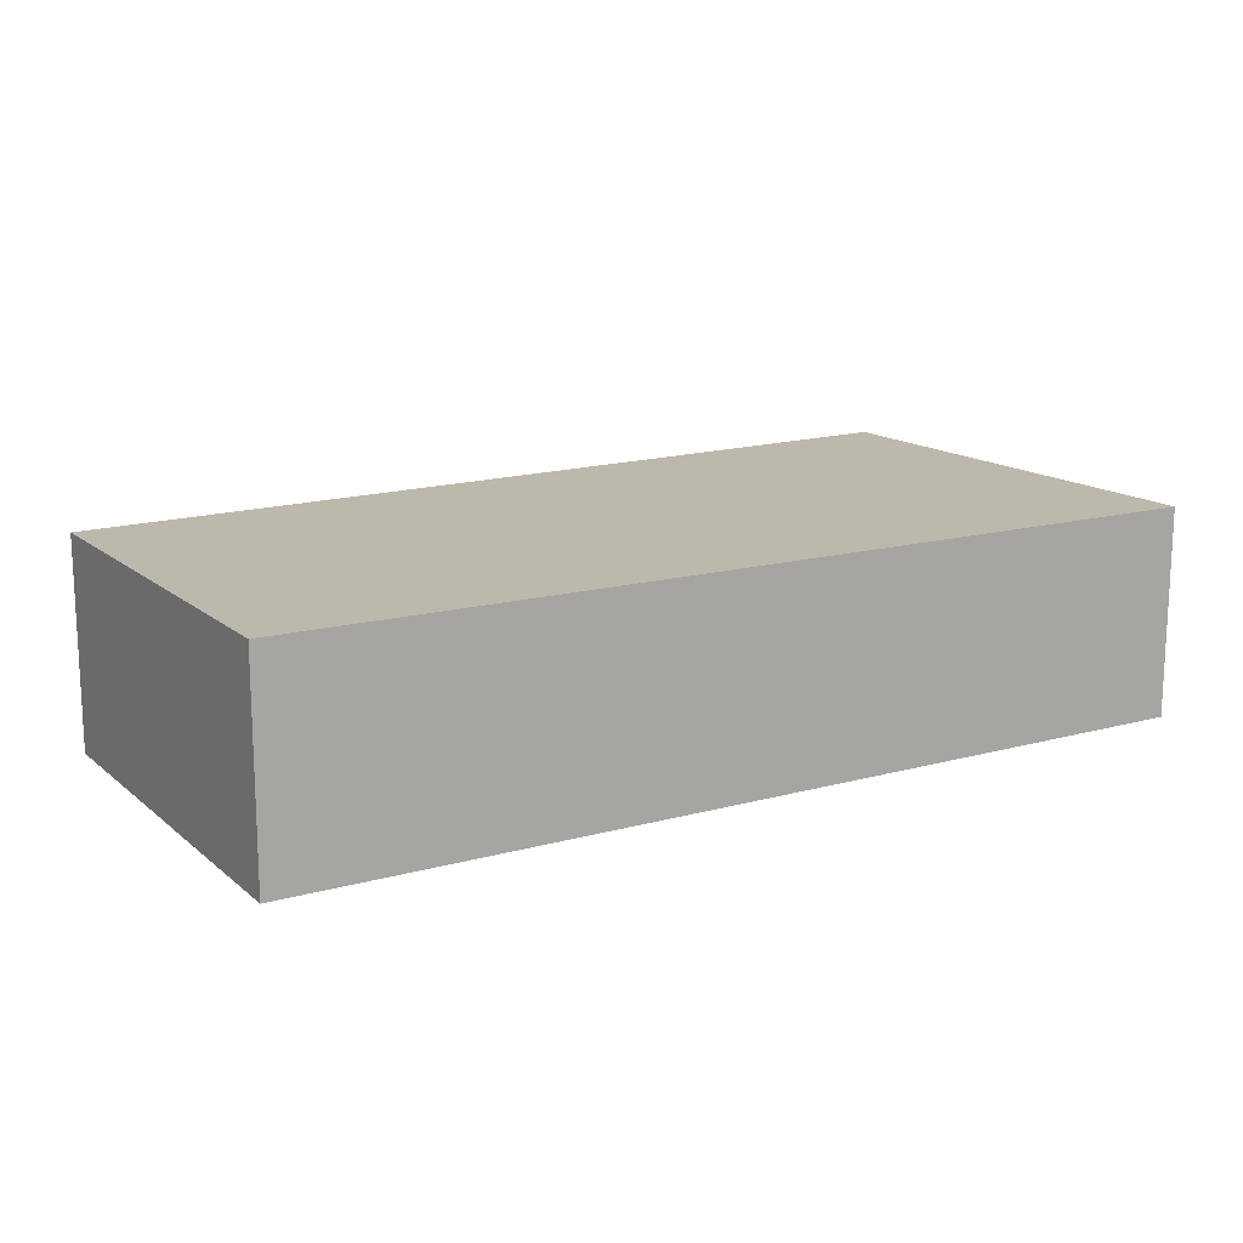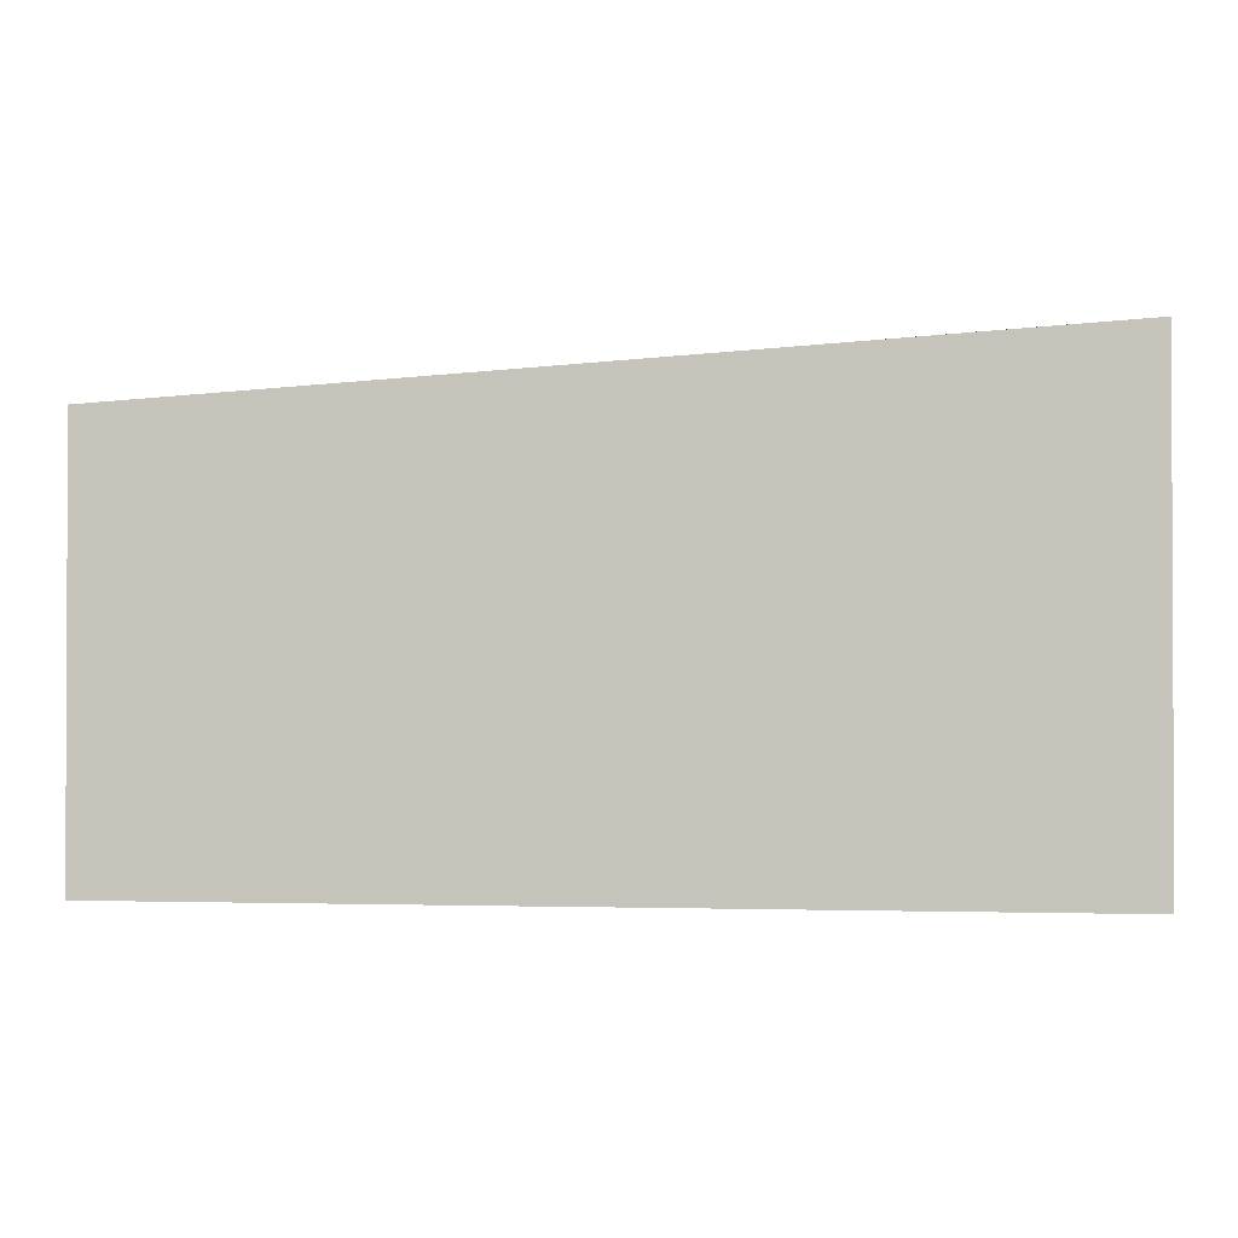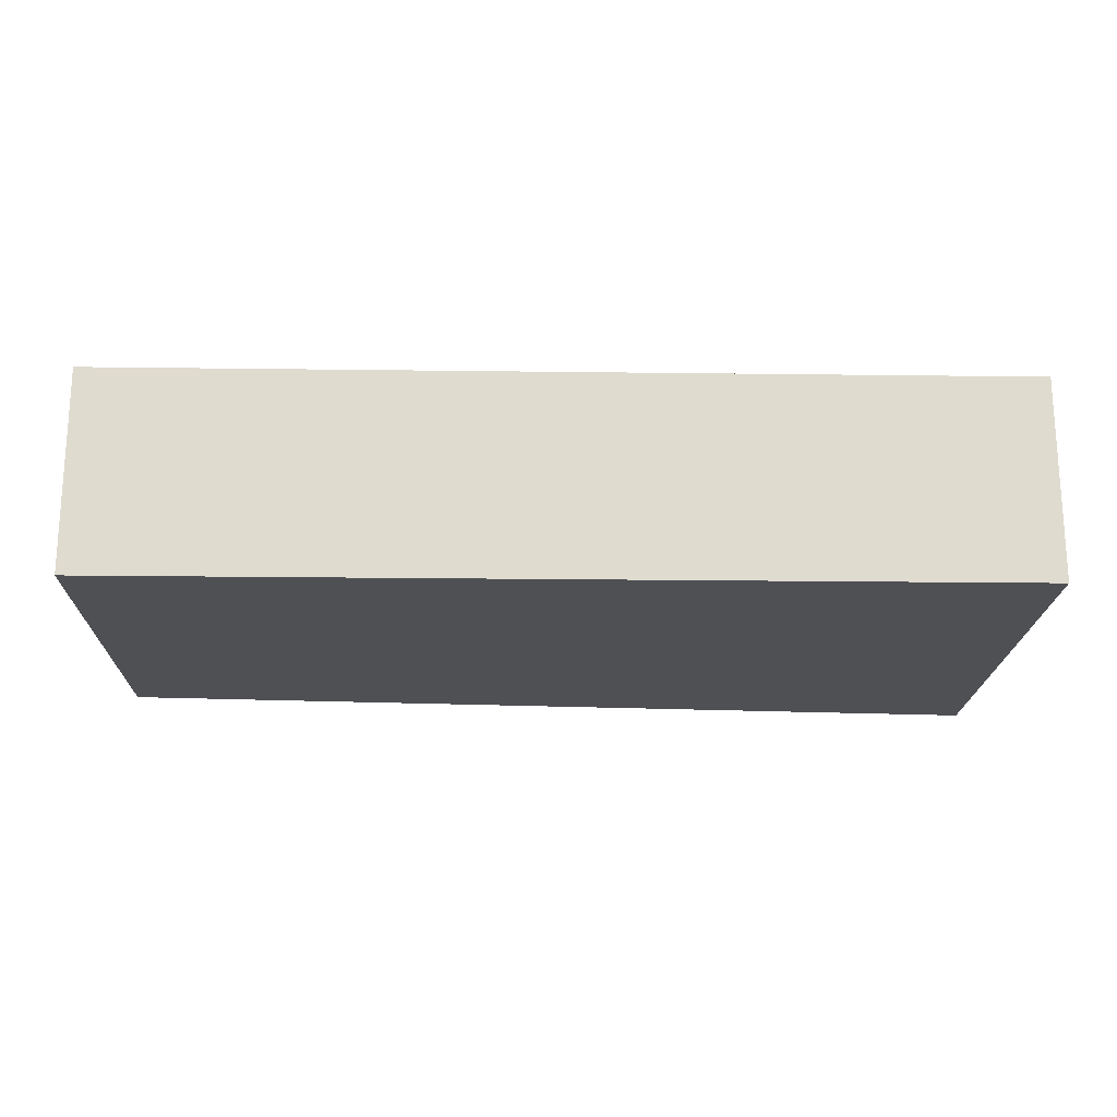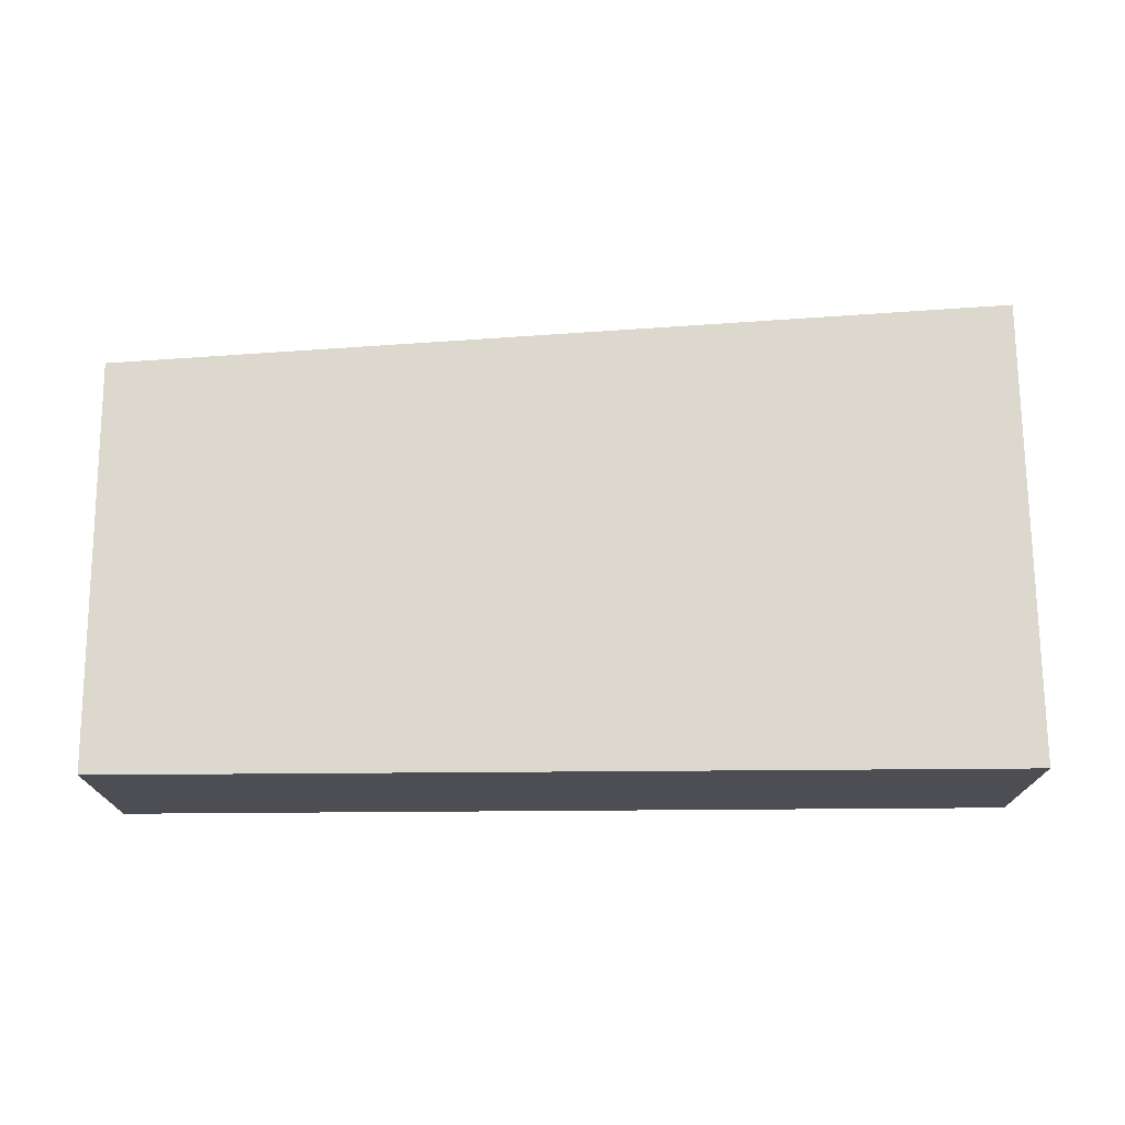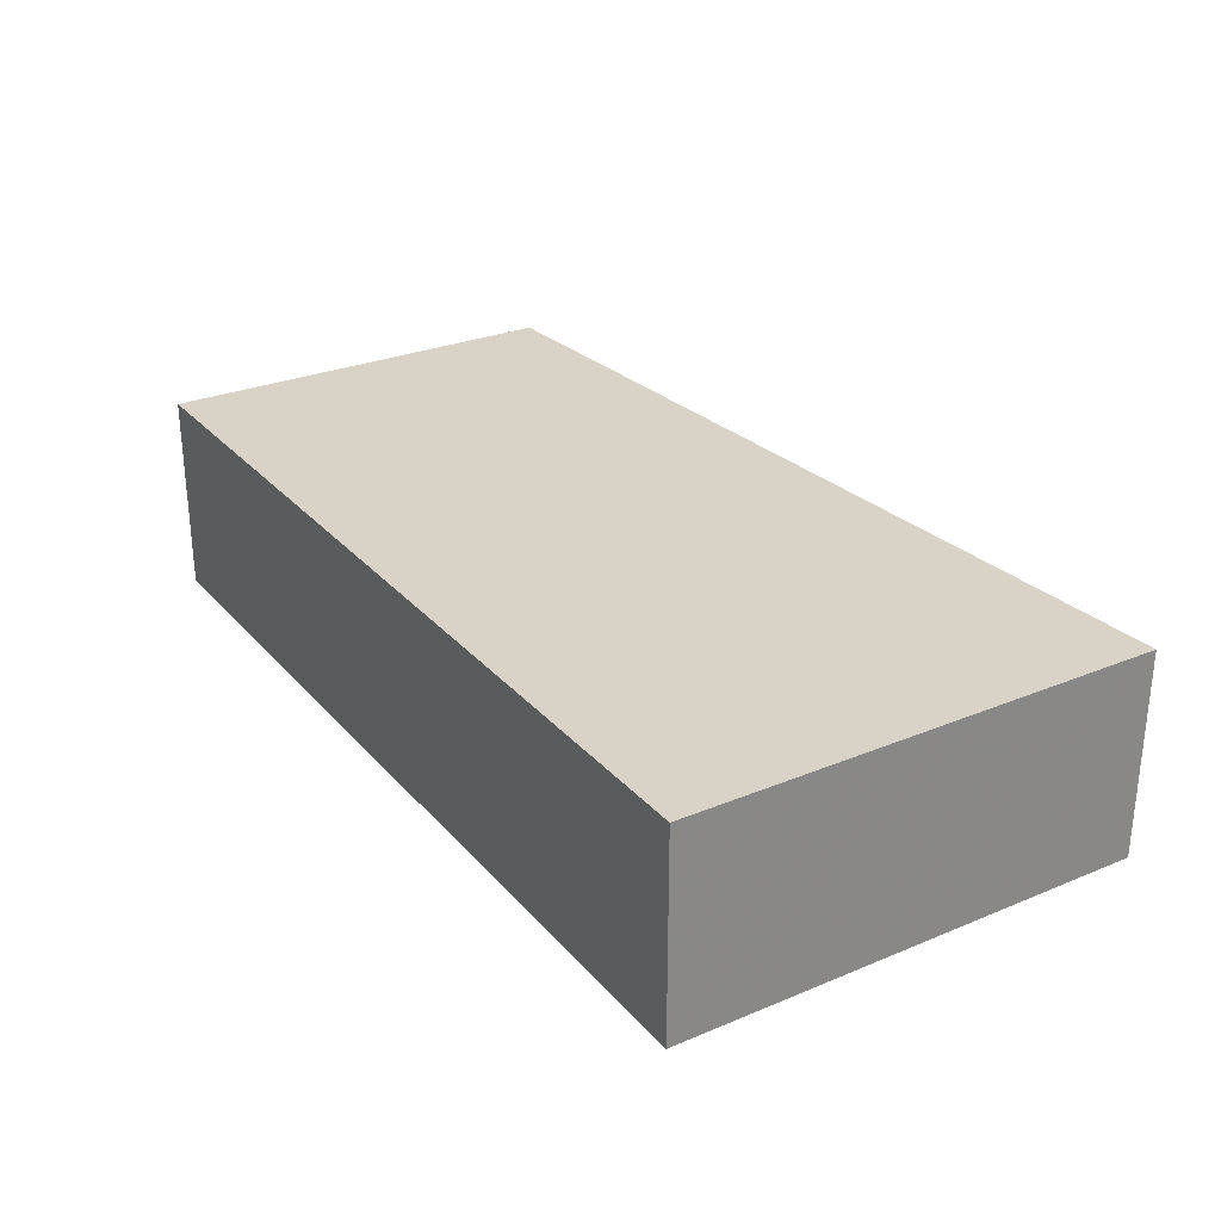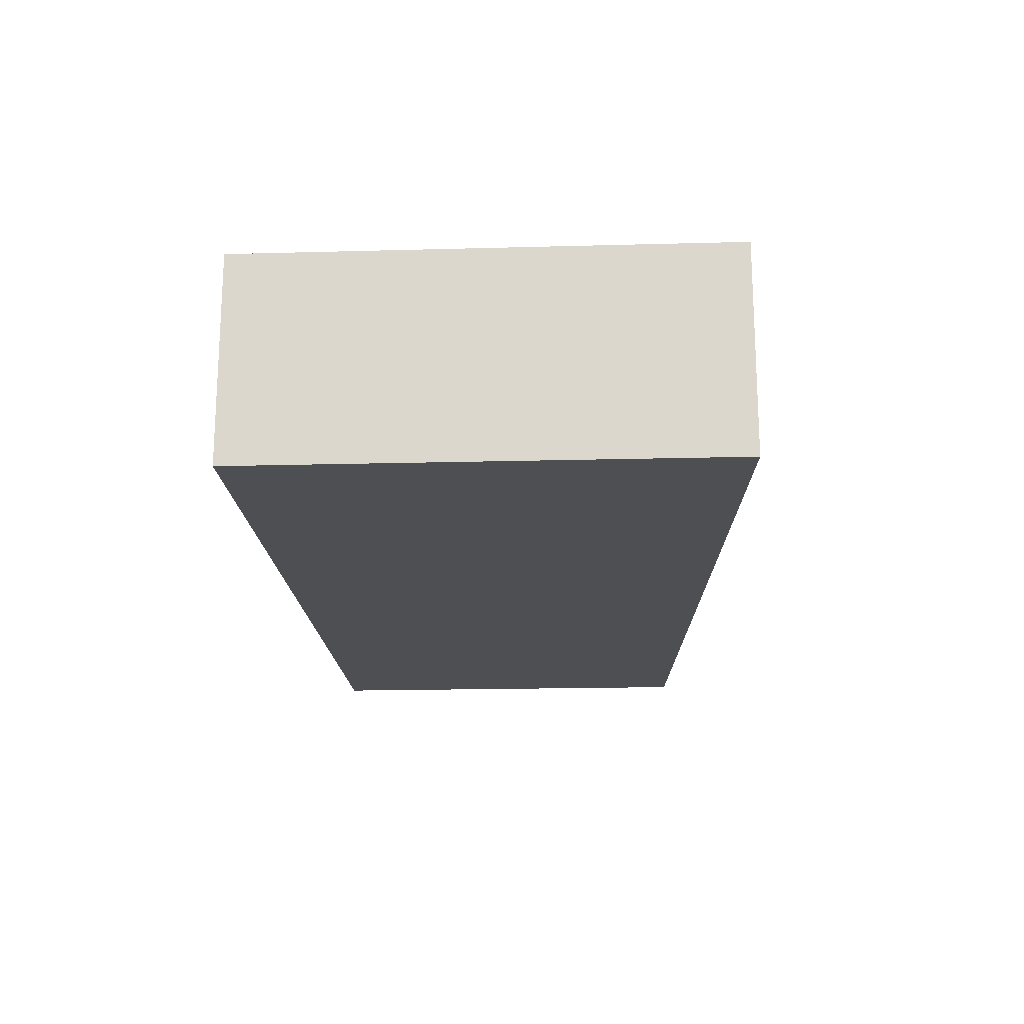
<metadata>
{"format":"obj","ext":"obj","renderer":"f3d","projection":"perspective","resolution":1024,"background":"white","views":[{"elev":14.7,"azim":-31.0,"up":"+Z"},{"elev":-1.3,"azim":7.2,"up":"+Y"},{"elev":-19.1,"azim":-1.4,"up":"+Z"},{"elev":72.6,"azim":-0.4,"up":"+Z"},{"elev":28.0,"azim":57.8,"up":"+Z"},{"elev":-18.0,"azim":93.0,"up":"+Z"}]}
</metadata>
<code>
v -70 -0.0009986 15.65
v -70 19.35 15.65
v -19.35 -0.001 15.65
v -70 -0.001 15.65
v 0.001 -0.001 15.65
v -35.8 34.2 15.65
v -50.77 33.26 15.65
v -65.03 32.36 15.65
v -5.556 36.1 15.65
v -21.49 35.1 15.65
v 0.001 36.45 15.65
v -70 32.05 15.65
v -70 32.05 2.951
v -70 32.05 14.31
v 0.001 36.45 1.453
v 0.001 -0.001 0
v 0.001 35 0
v -64.35 32.4 0
v -62.39 32.53 0
v -0.09052 -0.001 0
v 0.001 36.45 0
v -70 13.37 0
v -35 -0.001 0
v -49.09 33.36 0
v -13.37 -0.001 0
v -70 29.56 0
v -70 32.05 0
v -70 -0.000999 0
v -70 -0.001 0
f 6 2 1
f 2 22 1
f 4 3 1
f 1 3 10
f 28 4 1
f 1 10 6
f 1 22 28
f 7 2 6
f 2 7 8
f 8 12 2
f 2 12 14
f 2 14 13
f 2 13 22
f 4 23 3
f 3 5 9
f 25 5 3
f 3 9 10
f 23 25 3
f 4 29 23
f 28 29 4
f 5 11 9
f 15 11 5
f 15 5 16
f 20 16 5
f 25 20 5
f 14 7 6
f 14 6 10
f 14 8 7
f 14 12 8
f 14 10 9
f 14 9 11
f 14 11 15
f 14 24 13
f 13 19 18
f 18 27 13
f 13 24 19
f 26 22 13
f 26 13 27
f 14 15 24
f 17 15 16
f 21 15 17
f 15 21 24
f 19 17 16
f 20 19 16
f 24 17 19
f 24 21 17
f 18 19 26
f 18 26 27
f 19 20 26
f 20 25 22
f 20 22 26
f 22 25 23
f 23 28 22
f 23 29 28

</code>
